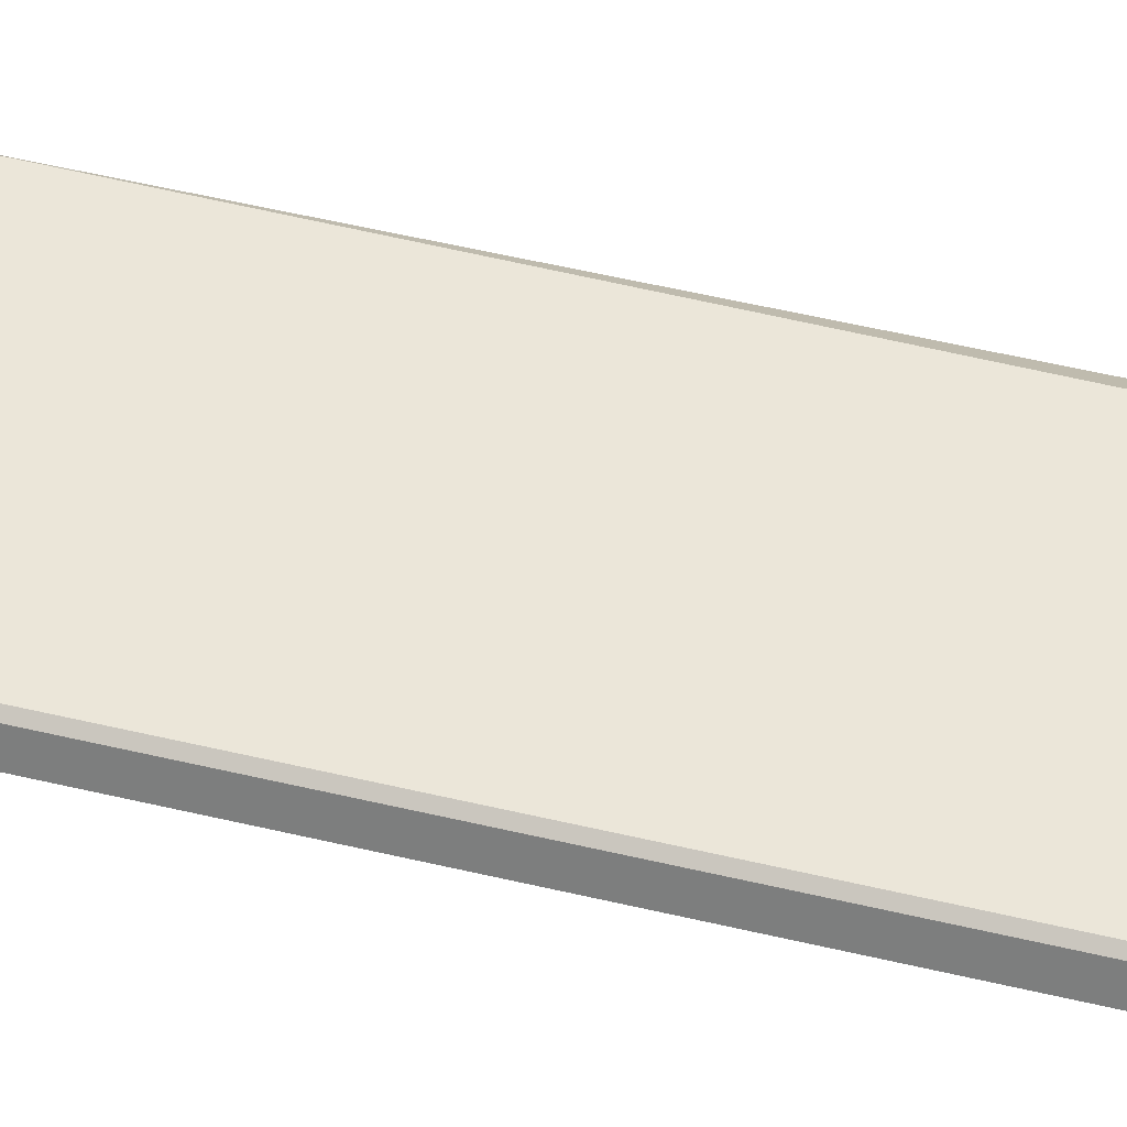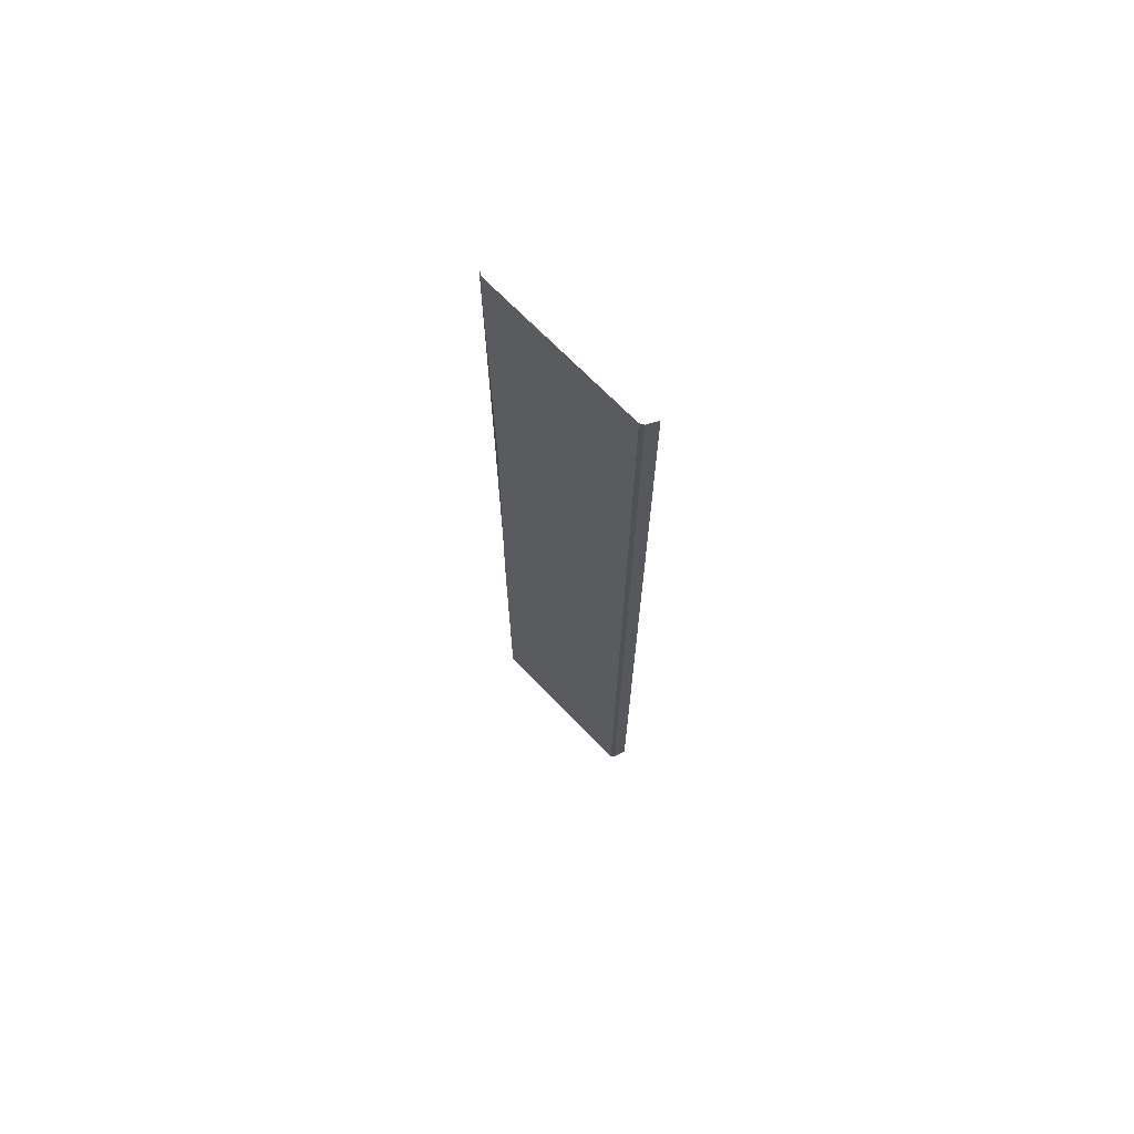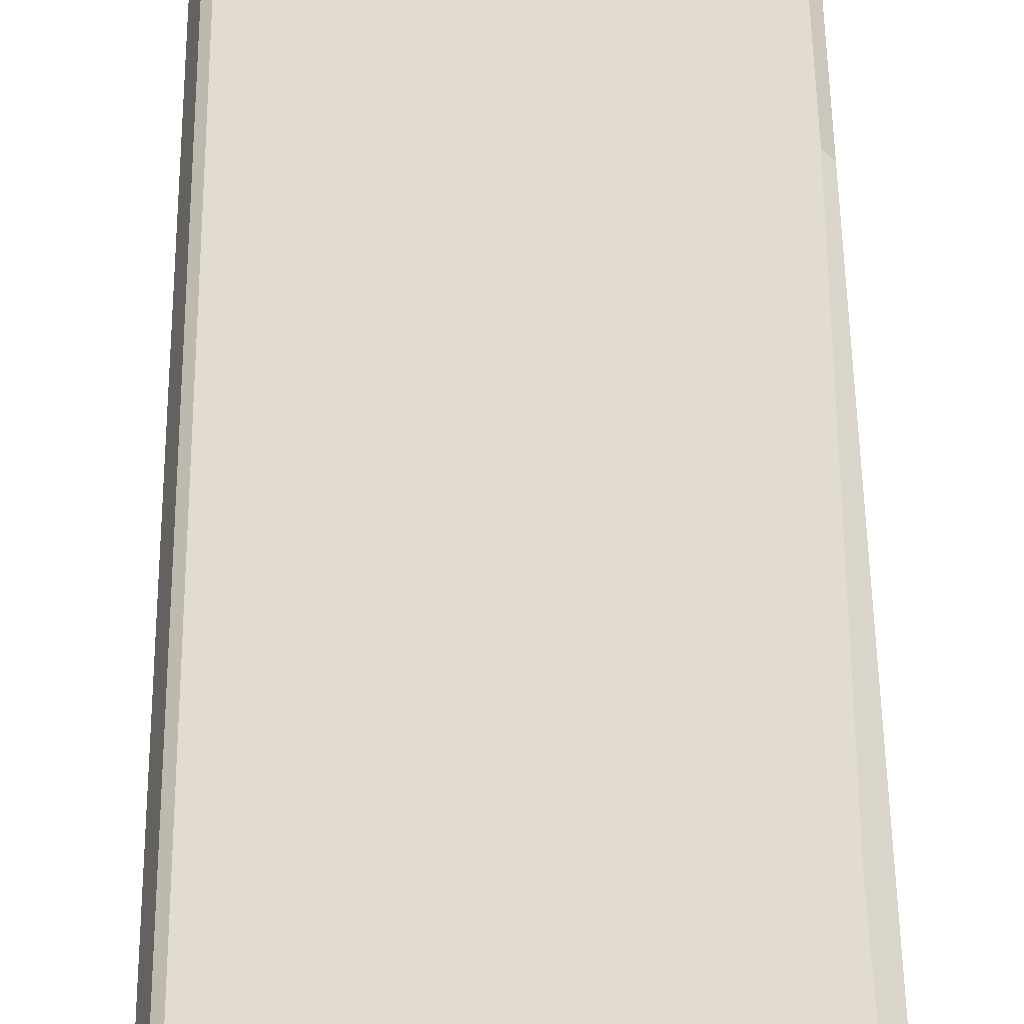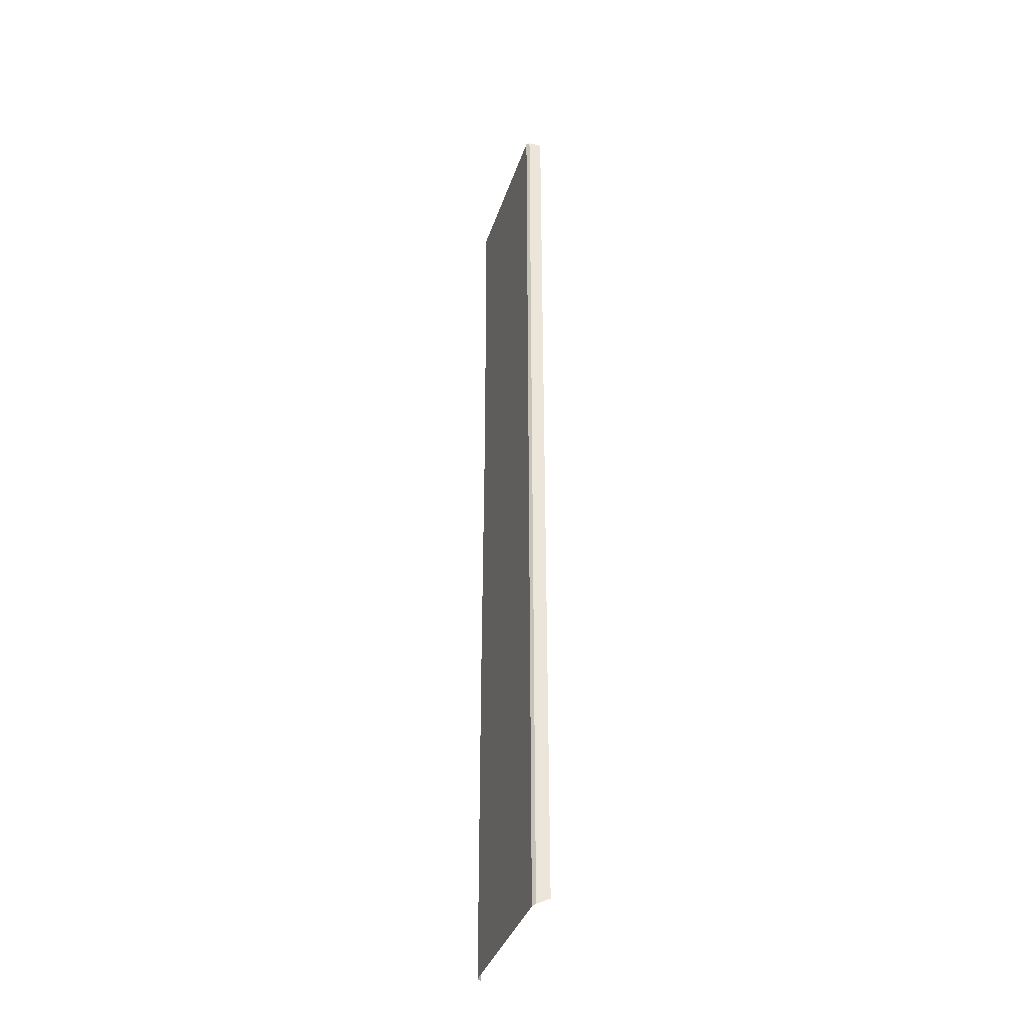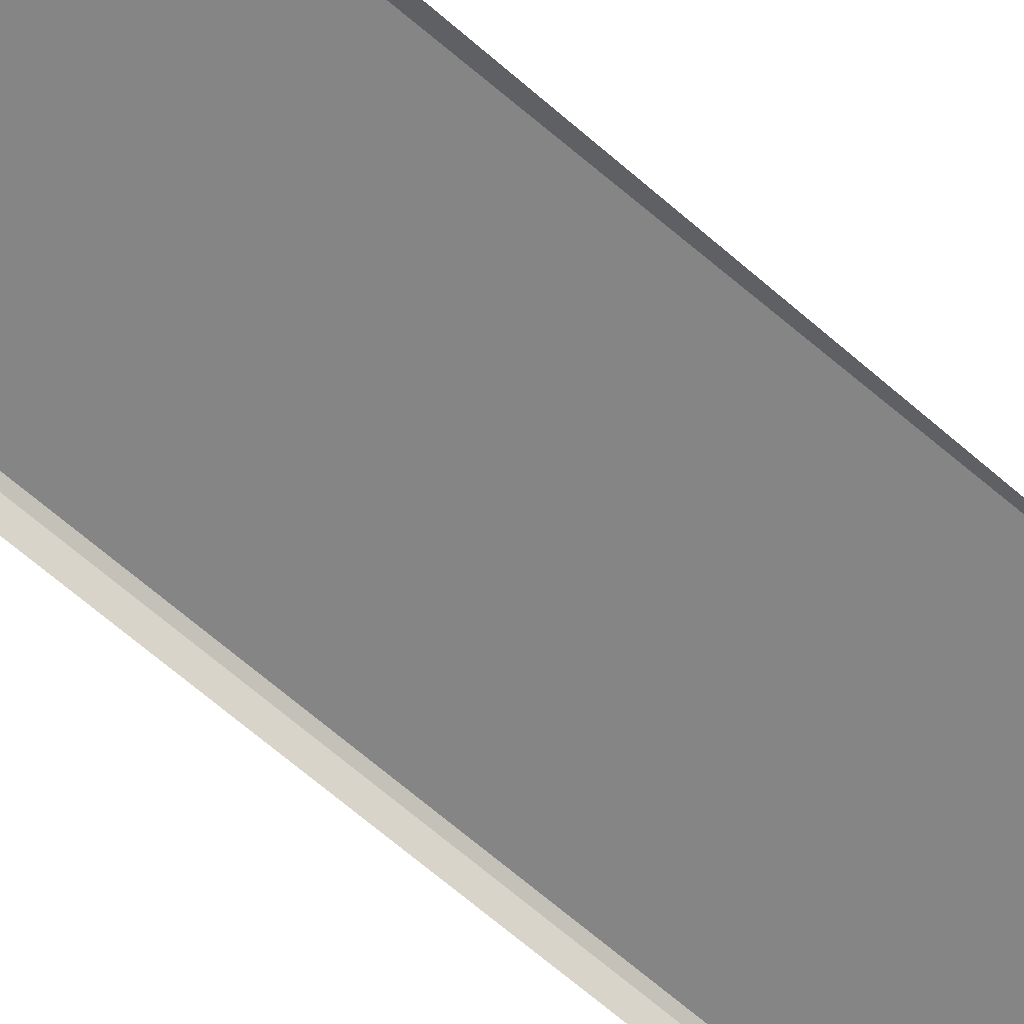
<metadata>
{"format":"obj","ext":"obj","renderer":"f3d","projection":"perspective","resolution":1024,"background":"white","views":[{"elev":47.6,"azim":105.5,"up":"+Z"},{"elev":70.4,"azim":45.8,"up":"+Y"},{"elev":34.6,"azim":179.5,"up":"+Z"},{"elev":-36.9,"azim":72.8,"up":"+Y"},{"elev":-61.9,"azim":-132.3,"up":"+Z"}]}
</metadata>
<code>
g KK-SideWallPlank_0
v -4.467 -0.4545 6.966
v -4.417 1.608 6.993
v -4.441 -0.4545 6.993
v -4.467 1.608 6.966
v -4.441 3.67 6.993
v -4.467 3.67 6.966
v -3.38 3.67 6.993
v -4.417 1.608 6.993
v -4.441 3.67 6.993
v -3.38 1.608 6.993
v -4.441 -0.4545 6.993
v -3.38 -0.4545 6.993
v -4.441 -2.517 6.993
v -3.38 -2.517 6.993
v -3.357 -0.4522 6.976
v -3.331 -2.479 6.899
v -3.357 -2.51 6.976
v -3.331 -0.4418 6.899
v -3.331 1.595 6.899
v -3.357 1.605 6.976
v -3.331 3.633 6.899
v -3.357 3.663 6.976
v -3.357 3.663 6.976
v -3.38 1.608 6.993
v -3.38 3.67 6.993
v -3.357 1.605 6.976
v -3.38 -0.4545 6.993
v -3.357 -0.4522 6.976
v -3.38 -2.517 6.993
v -3.357 -2.51 6.976
v -4.467 -2.517 6.966
v -4.467 -0.4545 6.966
v -4.441 -0.4545 6.993
v -4.441 -2.517 6.993
g KK-SideWallPlank_0_0
f 3 2 1
f 2 4 1
f 4 2 5
f 6 4 5
f 9 8 7
f 8 10 7
f 8 11 10
f 11 12 10
f 12 11 13
f 14 12 13
f 17 16 15
f 16 18 15
f 18 19 15
f 19 20 15
f 20 19 21
f 22 20 21
f 25 24 23
f 24 26 23
f 24 27 26
f 27 28 26
f 28 27 29
f 30 28 29
f 33 32 31
f 34 33 31

</code>
